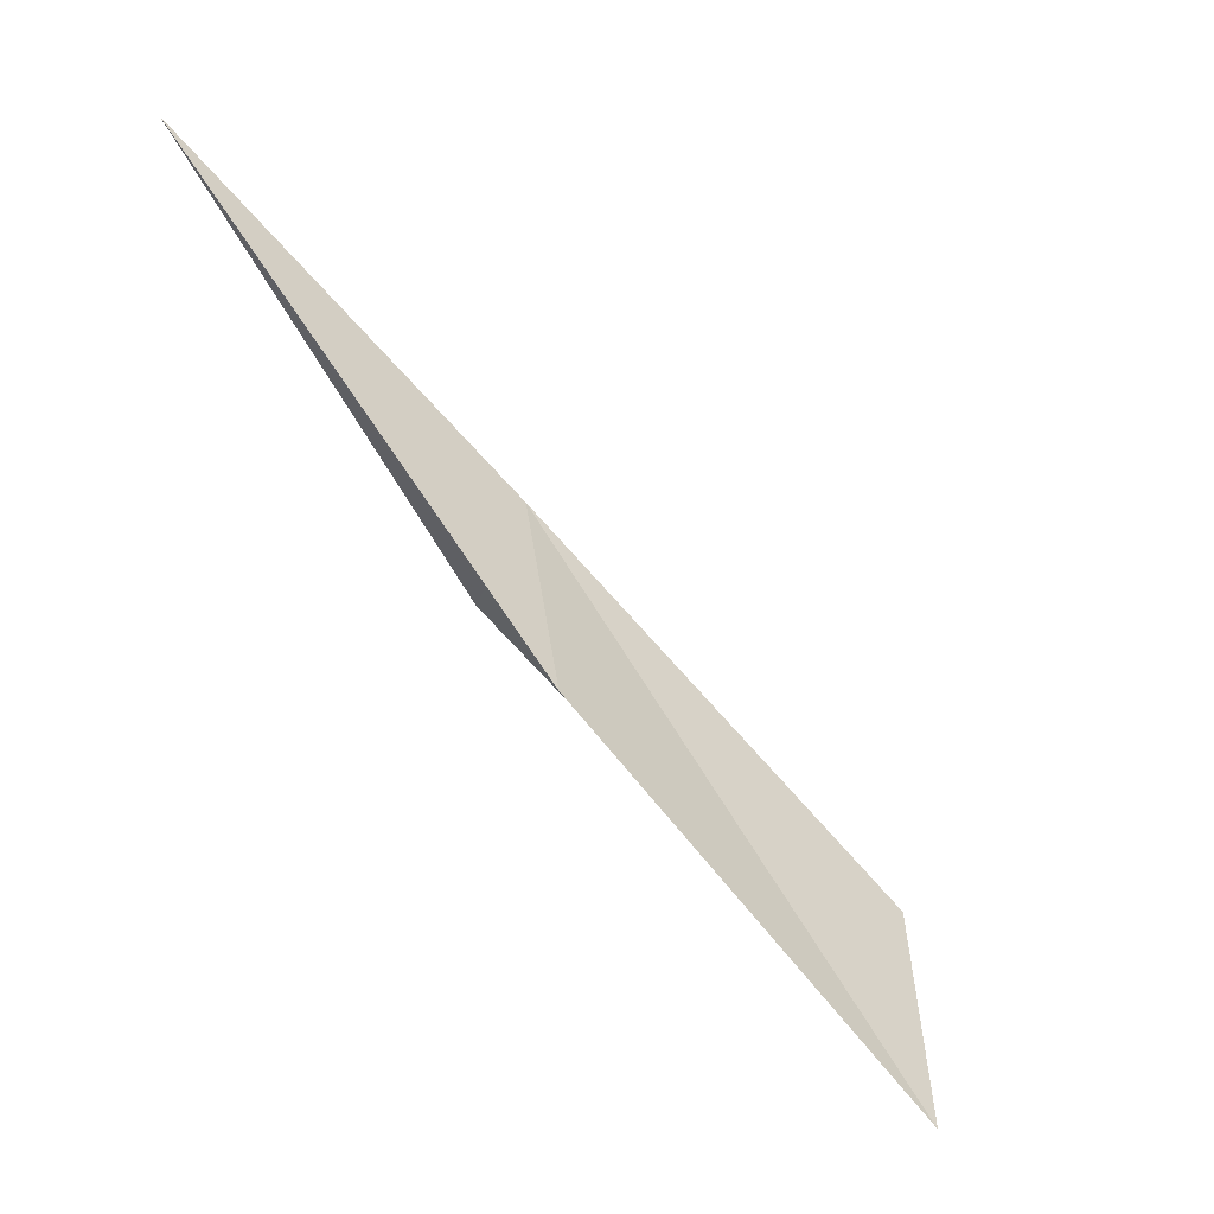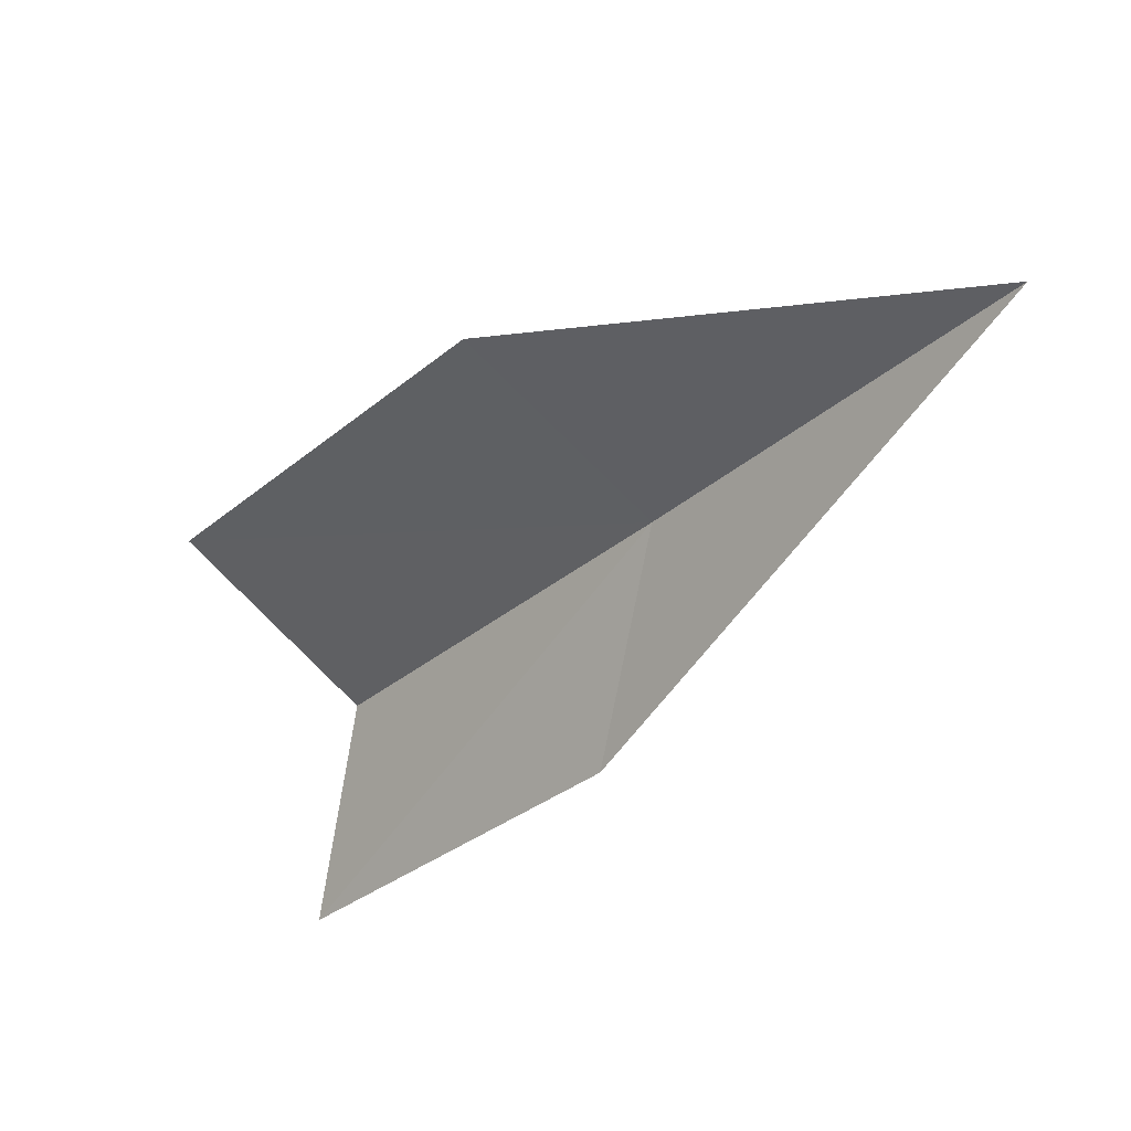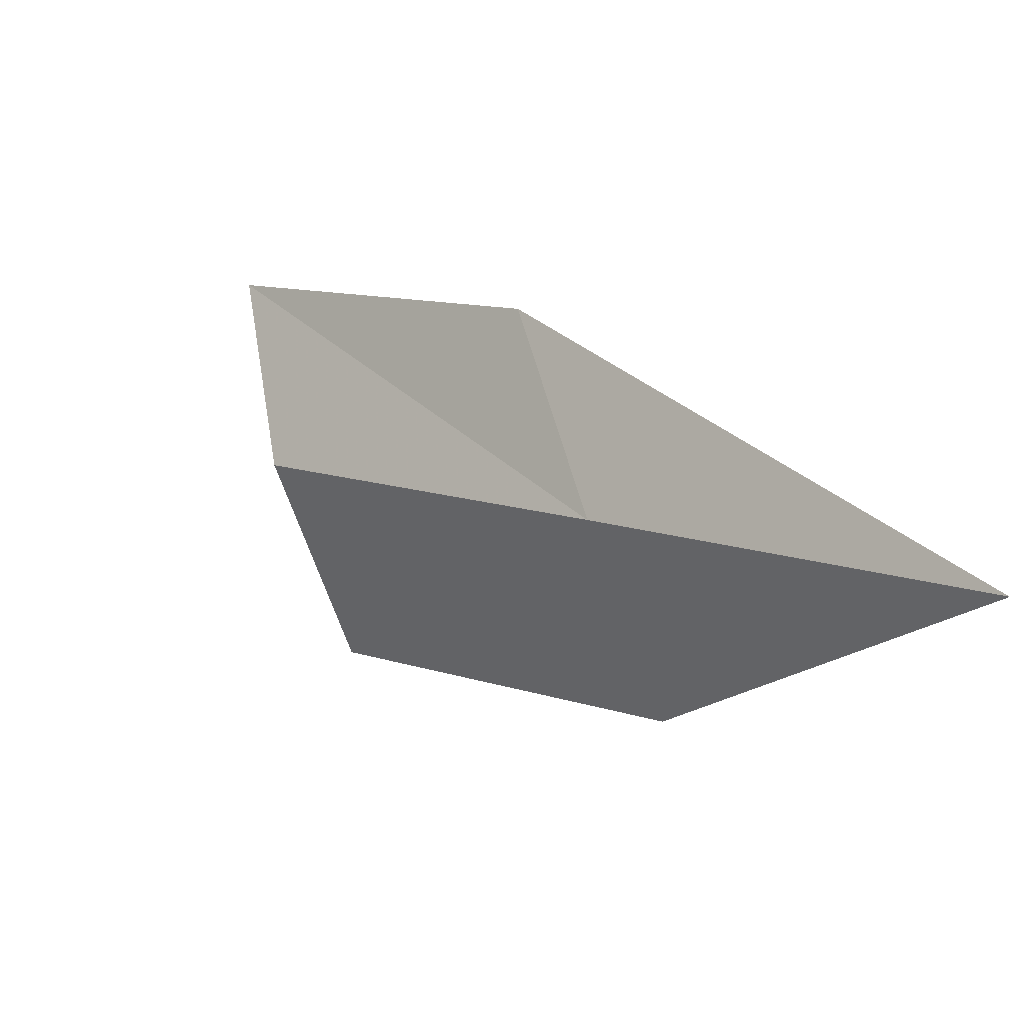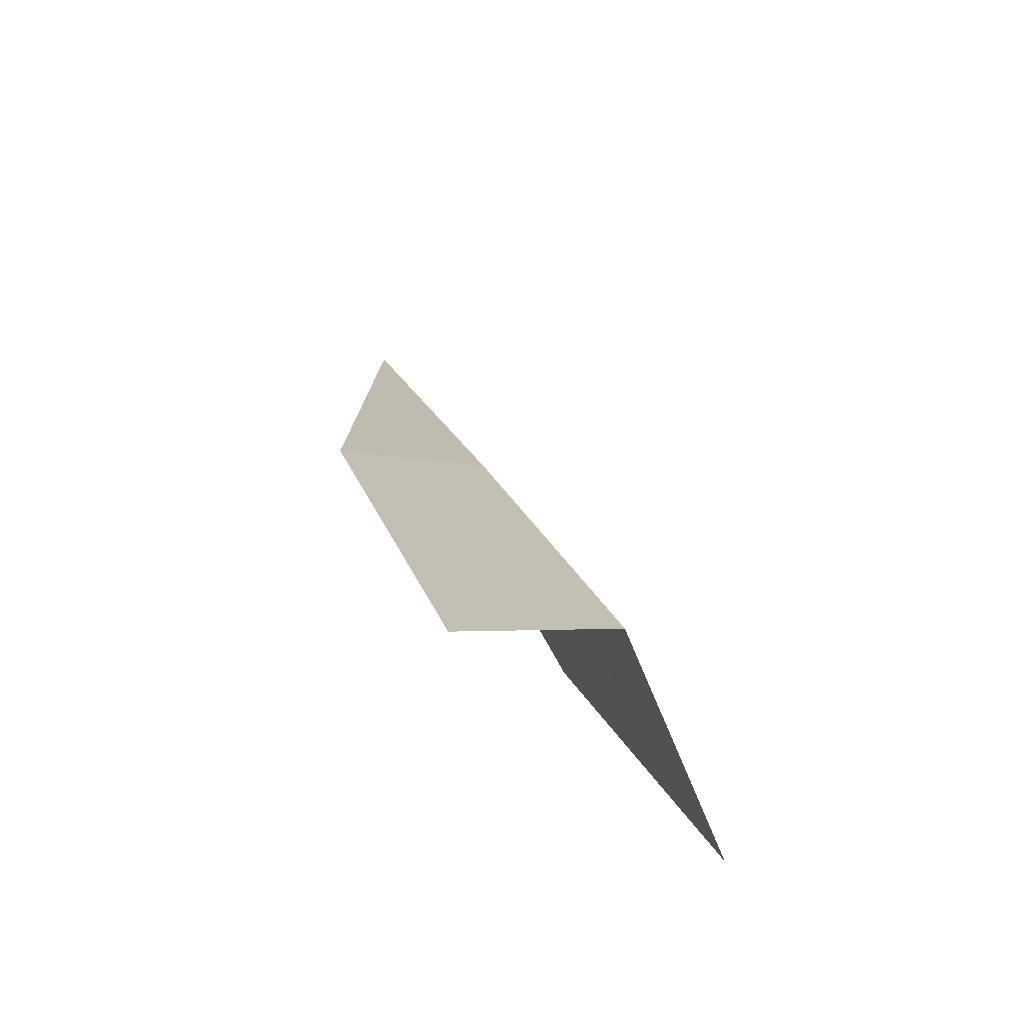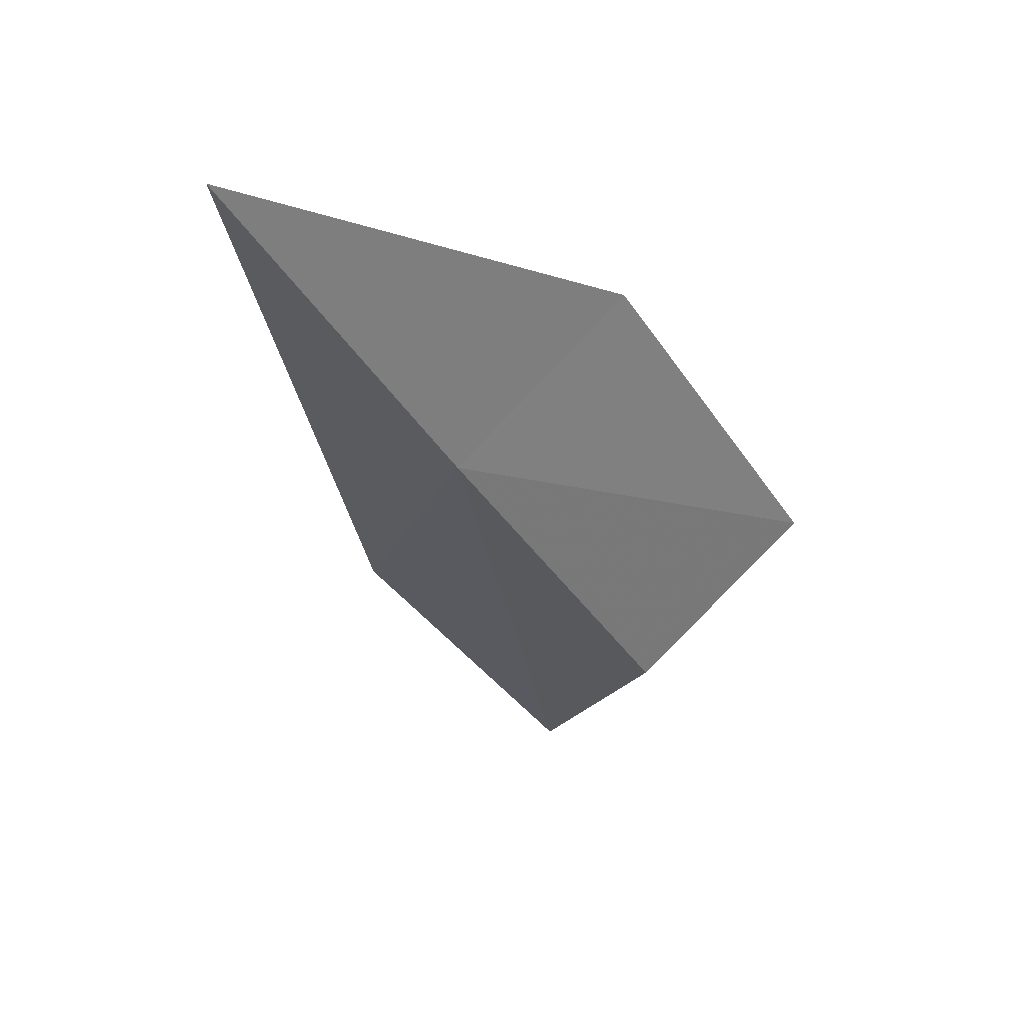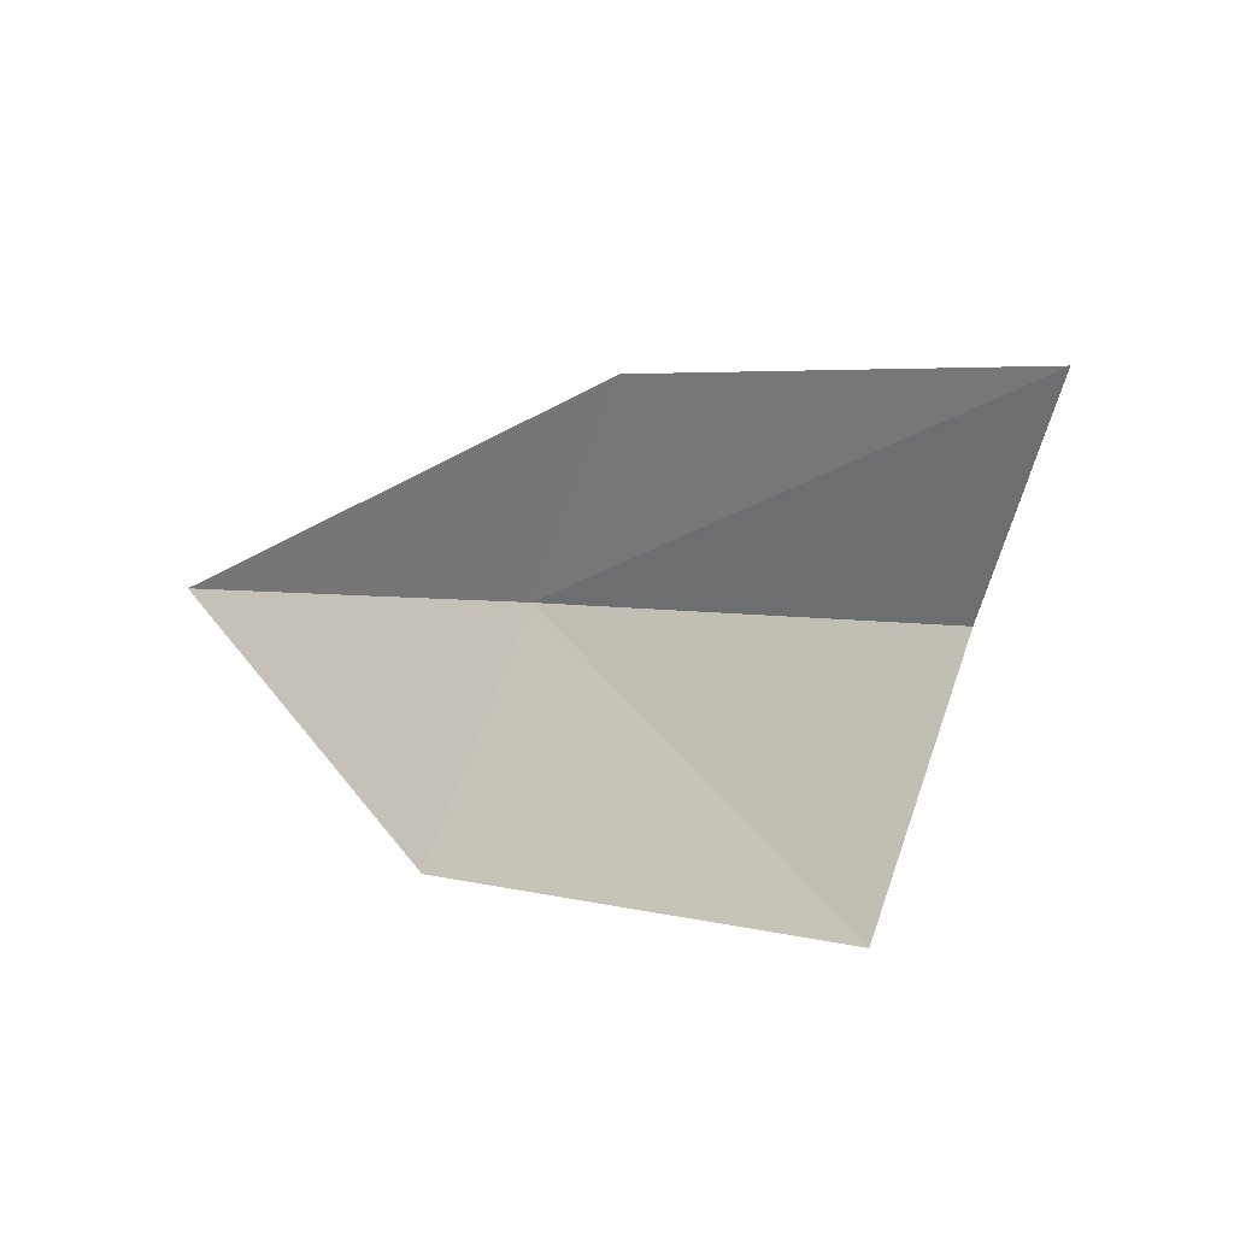
<metadata>
{"format":"obj","ext":"obj","renderer":"f3d","projection":"perspective","resolution":1024,"background":"white","views":[{"elev":20.8,"azim":130.6,"up":"+Y"},{"elev":50.0,"azim":81.7,"up":"+Z"},{"elev":79.7,"azim":-58.0,"up":"+Y"},{"elev":-23.2,"azim":172.1,"up":"+Y"},{"elev":21.1,"azim":-150.0,"up":"+Z"},{"elev":-67.9,"azim":119.7,"up":"+Y"}]}
</metadata>
<code>
v -30.83 17.65 23.46
v -31.24 16.09 21.68
v -31.85 15.27 22.54
v -31.39 16.8 24.31
v -30.41 19.18 25.27
v -30.36 15.74 20.89
v -30 17.27 22.54
f 1 3 2
f 1 4 3
f 1 5 4
f 1 2 6
f 1 6 7
f 1 7 5

</code>
